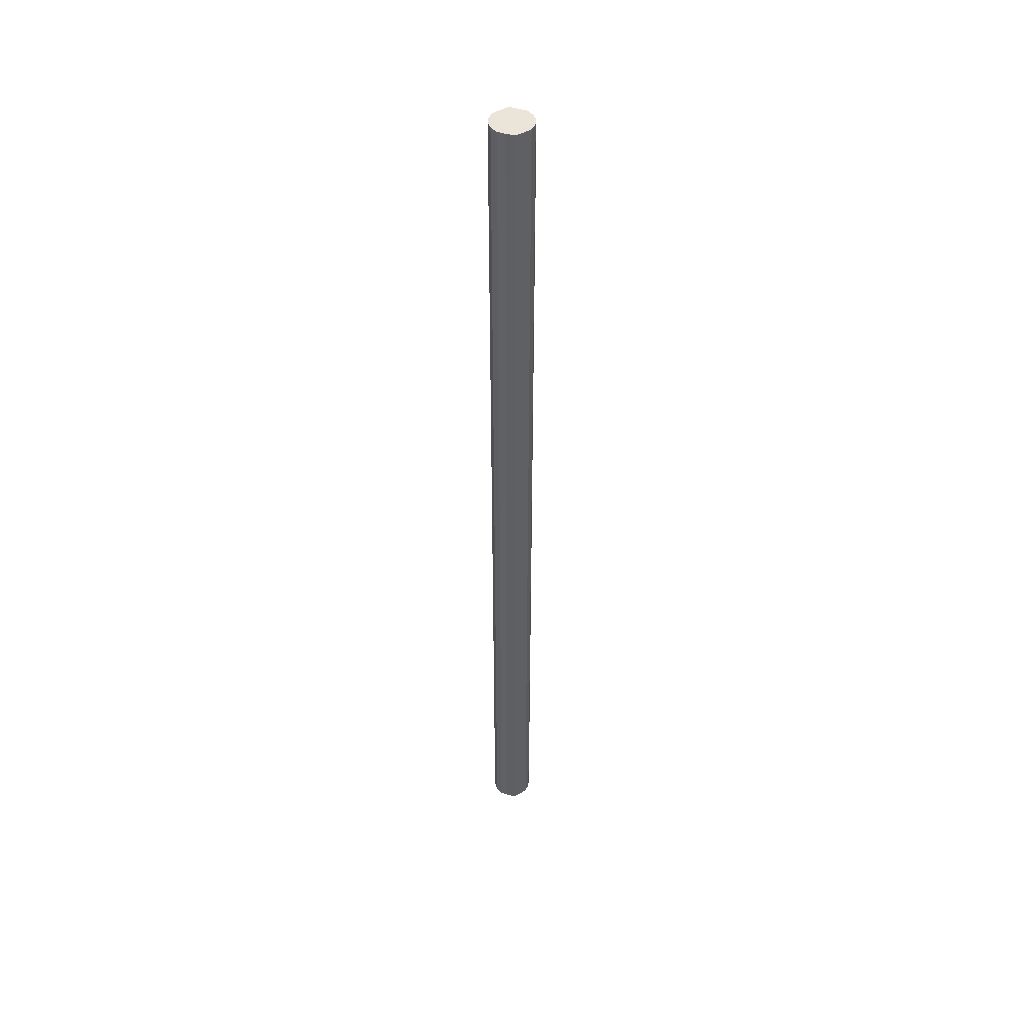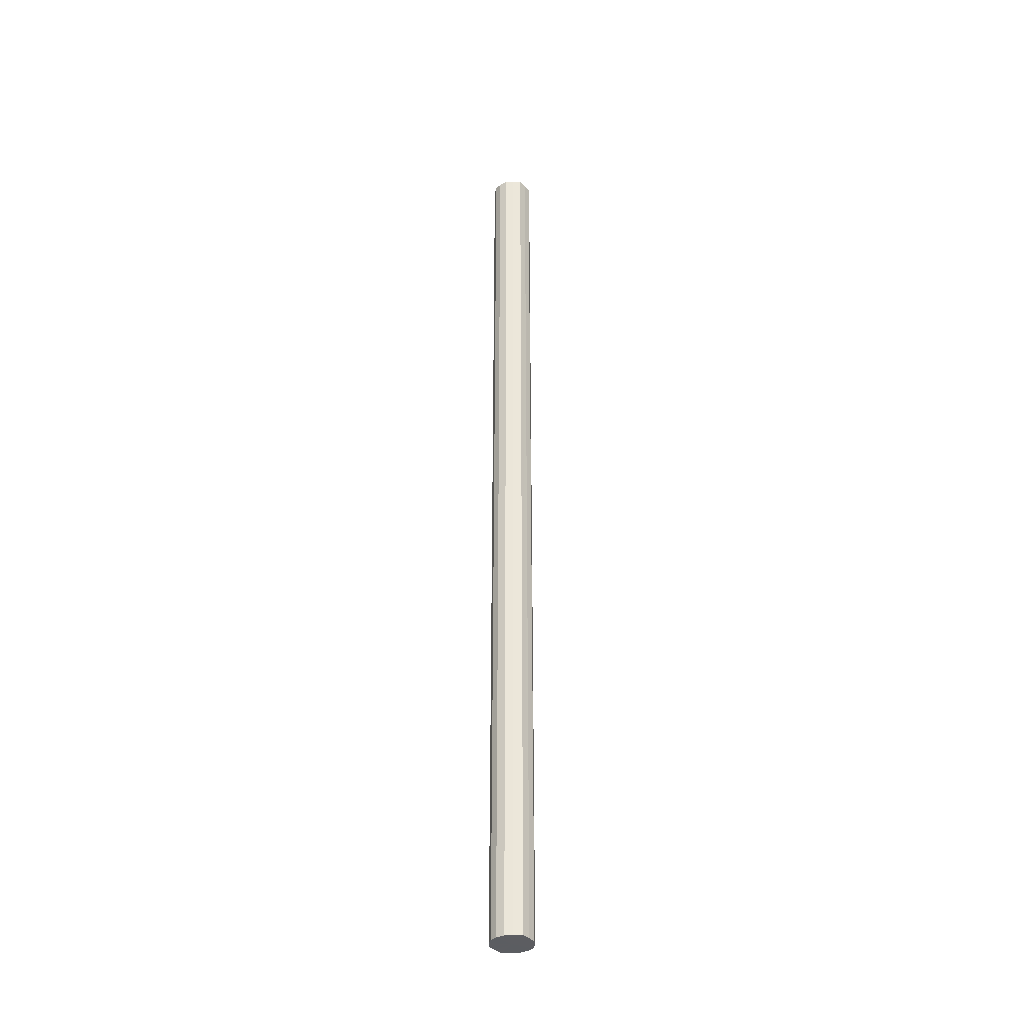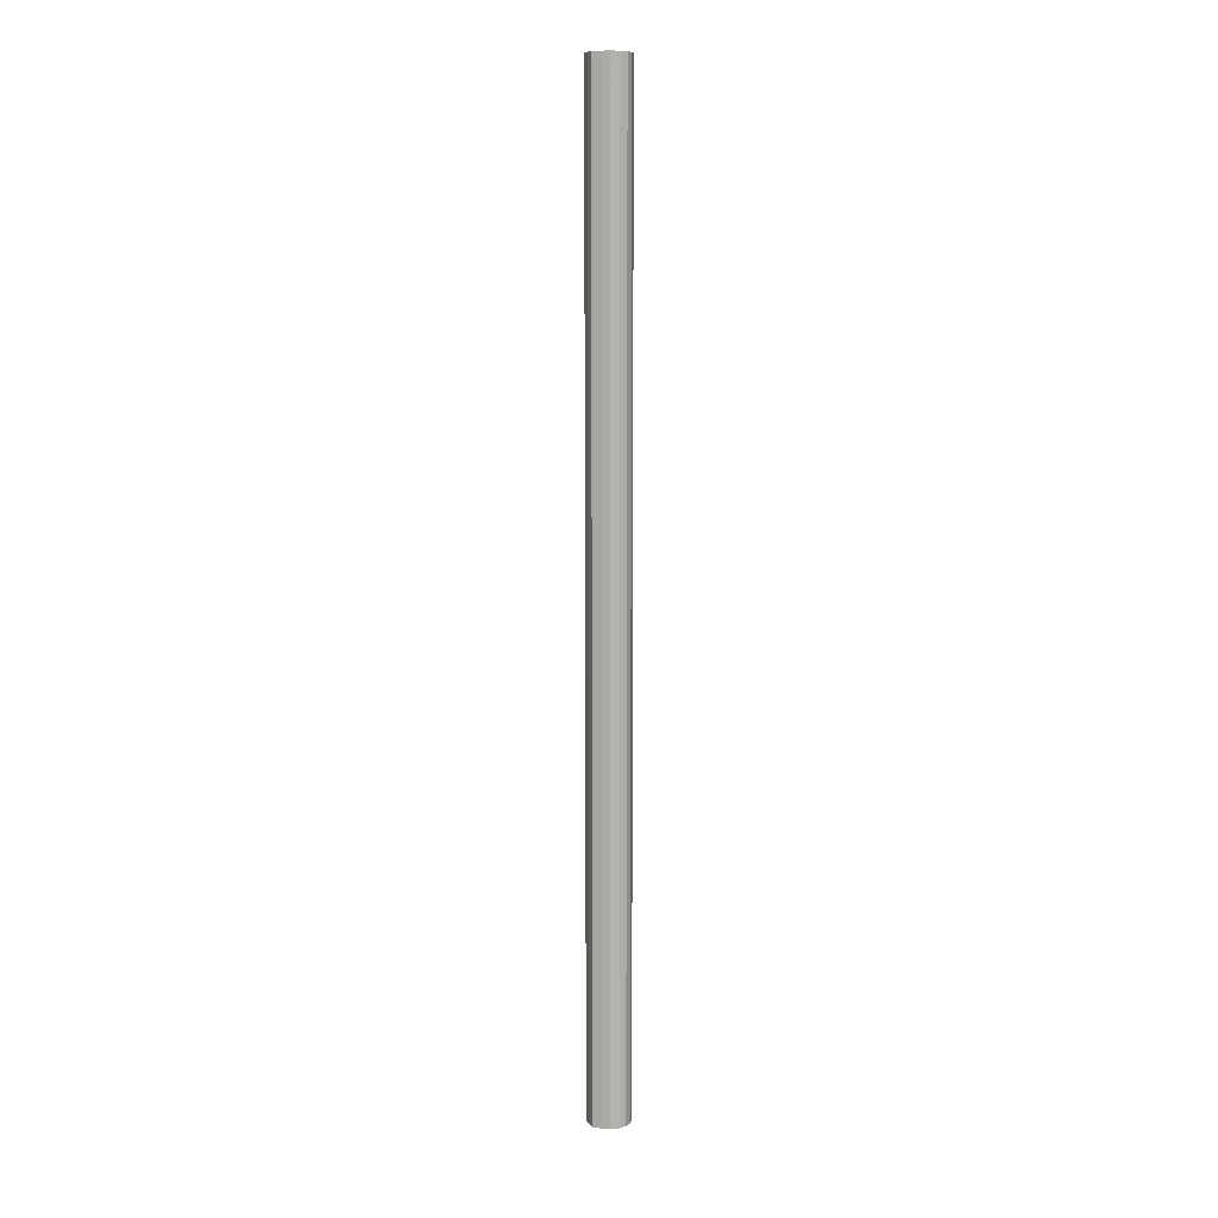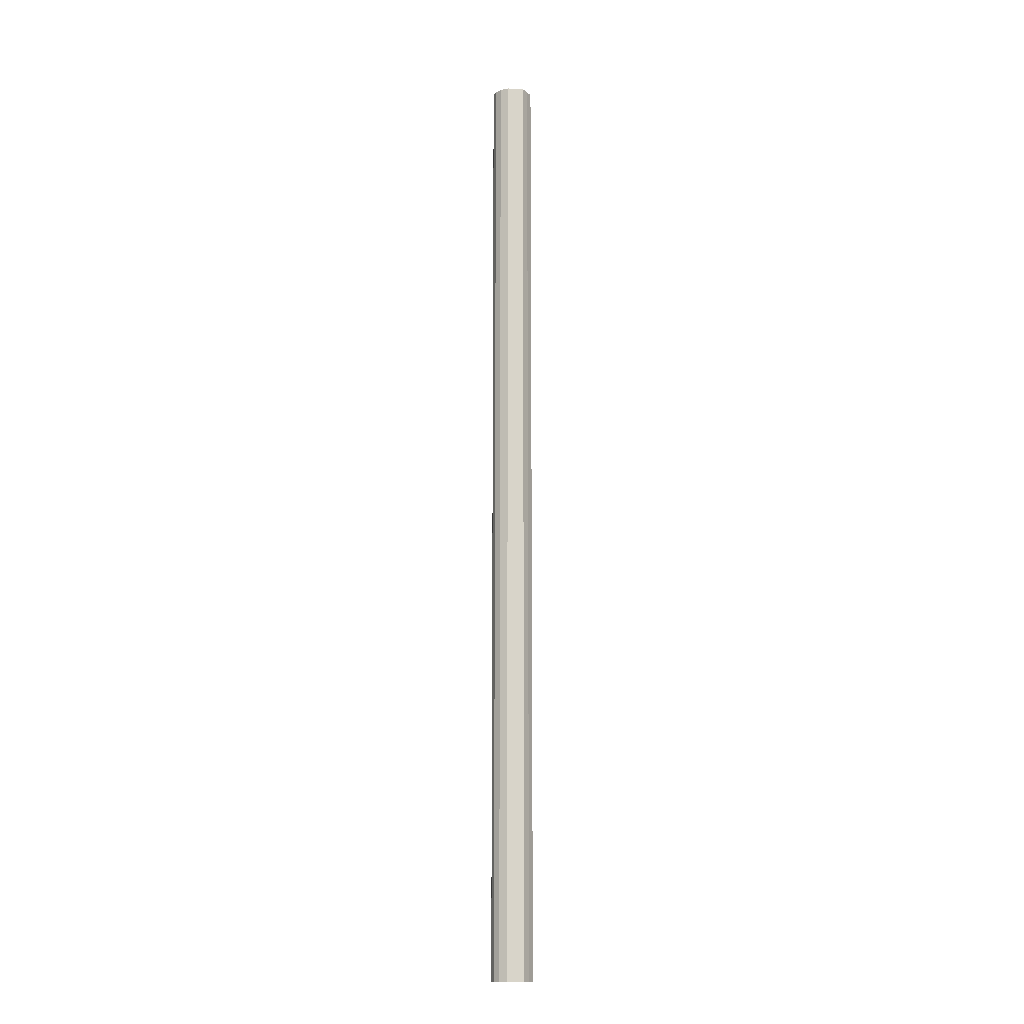
<metadata>
{"format":"obj","ext":"obj","renderer":"f3d","projection":"perspective","resolution":1024,"background":"white","views":[{"elev":45.3,"azim":-97.4,"up":"+Y"},{"elev":-36.2,"azim":-116.5,"up":"+Y"},{"elev":9.4,"azim":132.3,"up":"+Y"},{"elev":-13.9,"azim":57.5,"up":"+Y"}]}
</metadata>
<code>
o 9061
v 2250 1886 22.21
v 2250 1886 22.21
v 2250 1888 22.21
v 2250 1886 22.2
v 2250 1888 22.21
v 2250 1886 22.21
v 2250 1888 22.21
v 2250 1886 22.18
v 2250 1888 22.2
v 2250 1886 22.2
v 2250 1888 22.2
v 2250 1886 22.16
v 2250 1888 22.18
v 2250 1886 22.18
v 2250 1888 22.18
v 2250 1886 22.14
v 2250 1888 22.16
v 2250 1886 22.16
v 2250 1888 22.16
v 2250 1886 22.12
v 2250 1888 22.14
v 2250 1886 22.14
v 2250 1888 22.14
v 2250 1886 22.1
v 2250 1888 22.12
v 2250 1886 22.12
v 2250 1888 22.12
v 2250 1886 22.1
v 2250 1888 22.1
v 2250 1886 22.1
v 2250 1888 22.1
v 2250 1888 22.1
v 2250 1888 22.21
v 2250 1886 22.21
v 2250 1888 22.21
v 2250 1886 22.2
v 2250 1888 22.2
v 2250 1888 22.21
v 2250 1886 22.21
v 2250 1888 22.2
v 2250 1886 22.21
v 2250 1886 22.18
v 2250 1888 22.18
v 2250 1888 22.18
v 2250 1886 22.2
v 2250 1888 22.16
v 2250 1886 22.18
v 2250 1886 22.16
v 2250 1888 22.16
v 2250 1888 22.14
v 2250 1886 22.16
v 2250 1888 22.12
v 2250 1886 22.14
v 2250 1886 22.14
v 2250 1888 22.14
v 2250 1888 22.1
v 2250 1886 22.12
v 2250 1888 22.1
v 2250 1886 22.1
v 2250 1886 22.12
v 2250 1888 22.12
v 2250 1888 22.1
v 2250 1886 22.1
v 2250 1886 22.1
v 2250 1886 22.16
v 2250 1886 22.21
v 2250 1886 22.21
v 2250 1886 22.2
v 2250 1886 22.21
v 2250 1886 22.18
v 2250 1886 22.2
v 2250 1886 22.16
v 2250 1886 22.18
v 2250 1886 22.14
v 2250 1886 22.16
v 2250 1886 22.12
v 2250 1886 22.14
v 2250 1886 22.1
v 2250 1886 22.12
v 2250 1886 22.1
v 2250 1886 22.1
v 2250 1888 22.16
v 2250 1888 22.21
v 2250 1888 22.21
v 2250 1888 22.21
v 2250 1888 22.2
v 2250 1888 22.2
v 2250 1888 22.18
v 2250 1888 22.18
v 2250 1888 22.16
v 2250 1888 22.16
v 2250 1888 22.14
v 2250 1888 22.14
v 2250 1888 22.12
v 2250 1888 22.12
v 2250 1888 22.1
v 2250 1888 22.1
v 2250 1888 22.1
f 1 2 3
f 2 4 5
f 6 1 7
f 4 8 9
f 10 6 11
f 8 12 13
f 14 10 15
f 12 16 17
f 18 14 19
f 16 20 21
f 22 18 23
f 20 24 25
f 26 22 27
f 24 28 29
f 30 26 31
f 28 30 32
f 33 34 35
f 35 36 37
f 38 39 33
f 40 41 38
f 37 42 43
f 44 45 40
f 46 47 44
f 43 48 49
f 50 51 46
f 52 53 50
f 49 54 55
f 56 57 52
f 58 59 56
f 55 60 61
f 62 63 58
f 61 64 62
f 65 66 67
f 65 68 66
f 65 67 69
f 65 70 68
f 65 69 71
f 65 72 70
f 65 71 73
f 65 74 72
f 65 73 75
f 65 76 74
f 65 75 77
f 65 78 76
f 65 77 79
f 65 80 78
f 65 79 81
f 65 81 80
f 82 83 84
f 82 85 83
f 82 84 86
f 82 87 85
f 82 86 88
f 82 89 87
f 82 88 90
f 82 91 89
f 82 90 92
f 82 93 91
f 82 92 94
f 82 95 93
f 82 94 96
f 82 97 95
f 82 96 98
f 82 98 97

</code>
